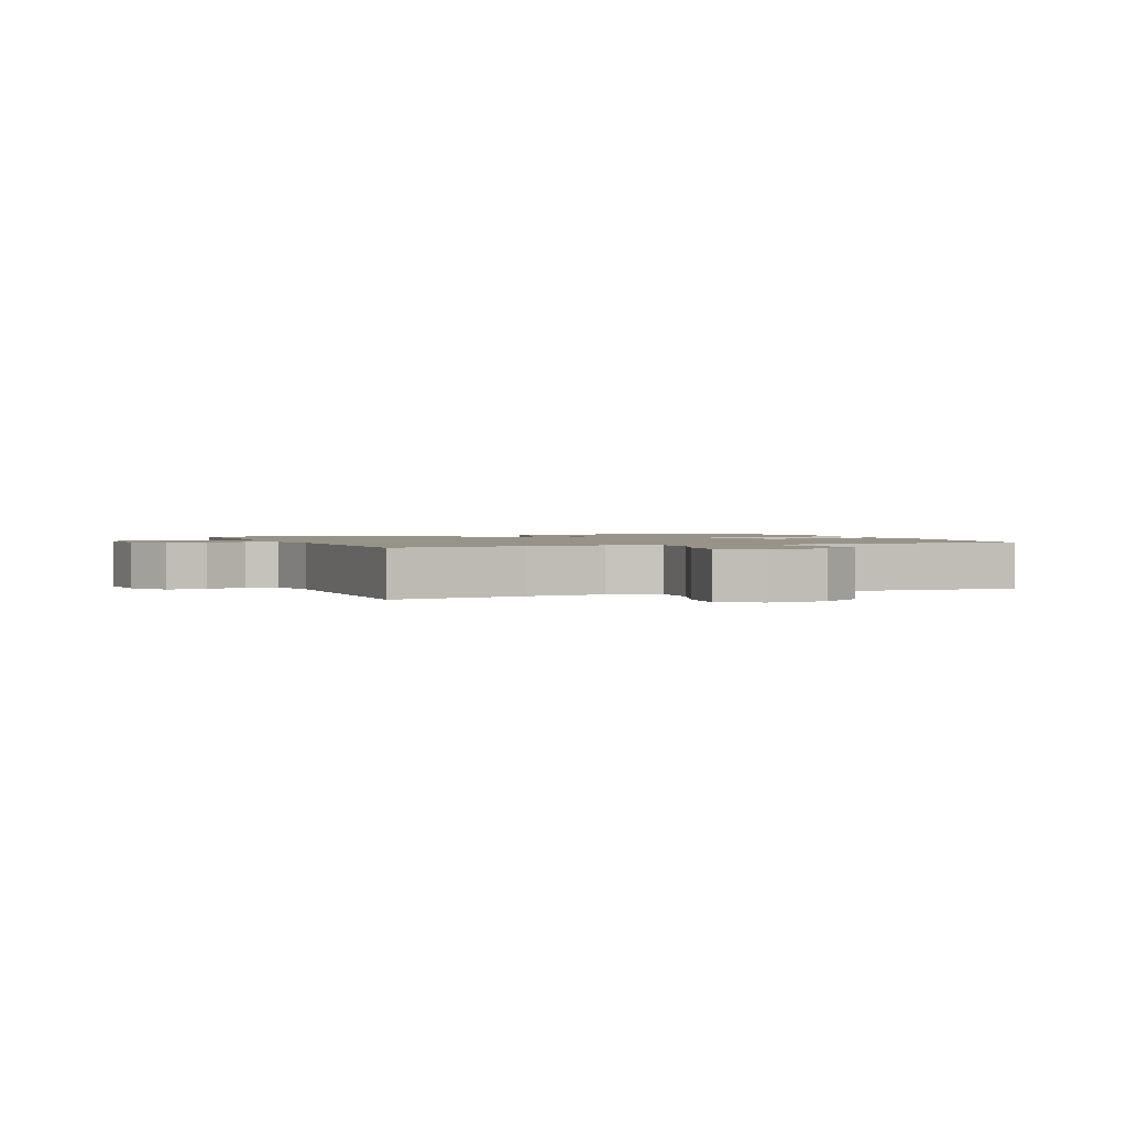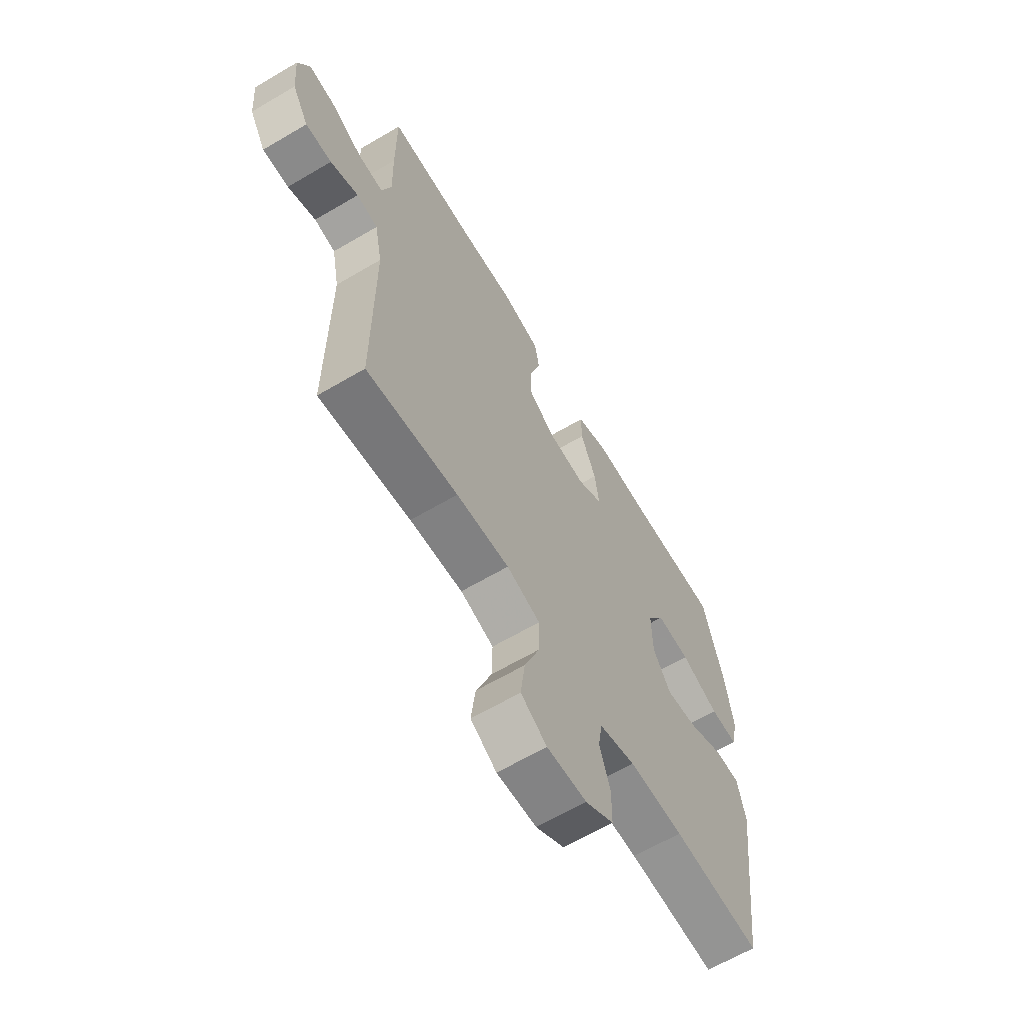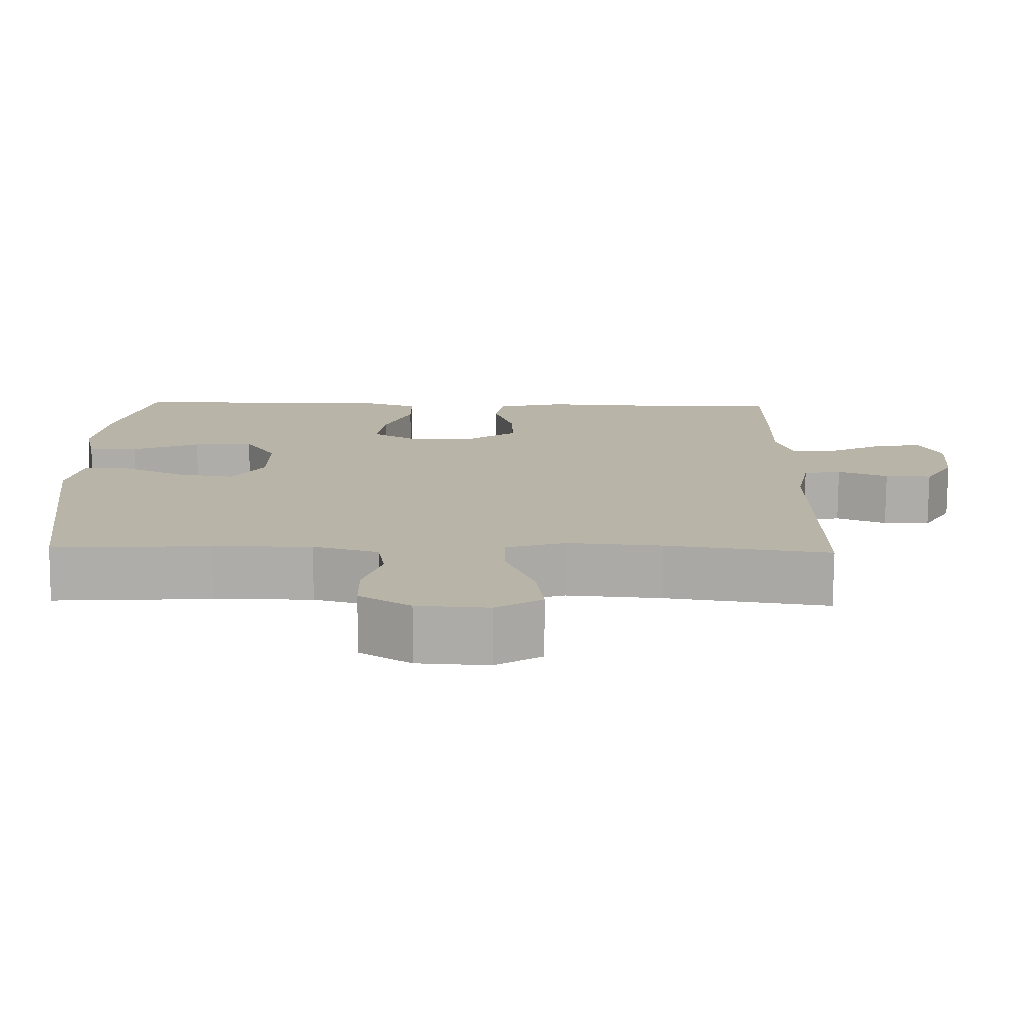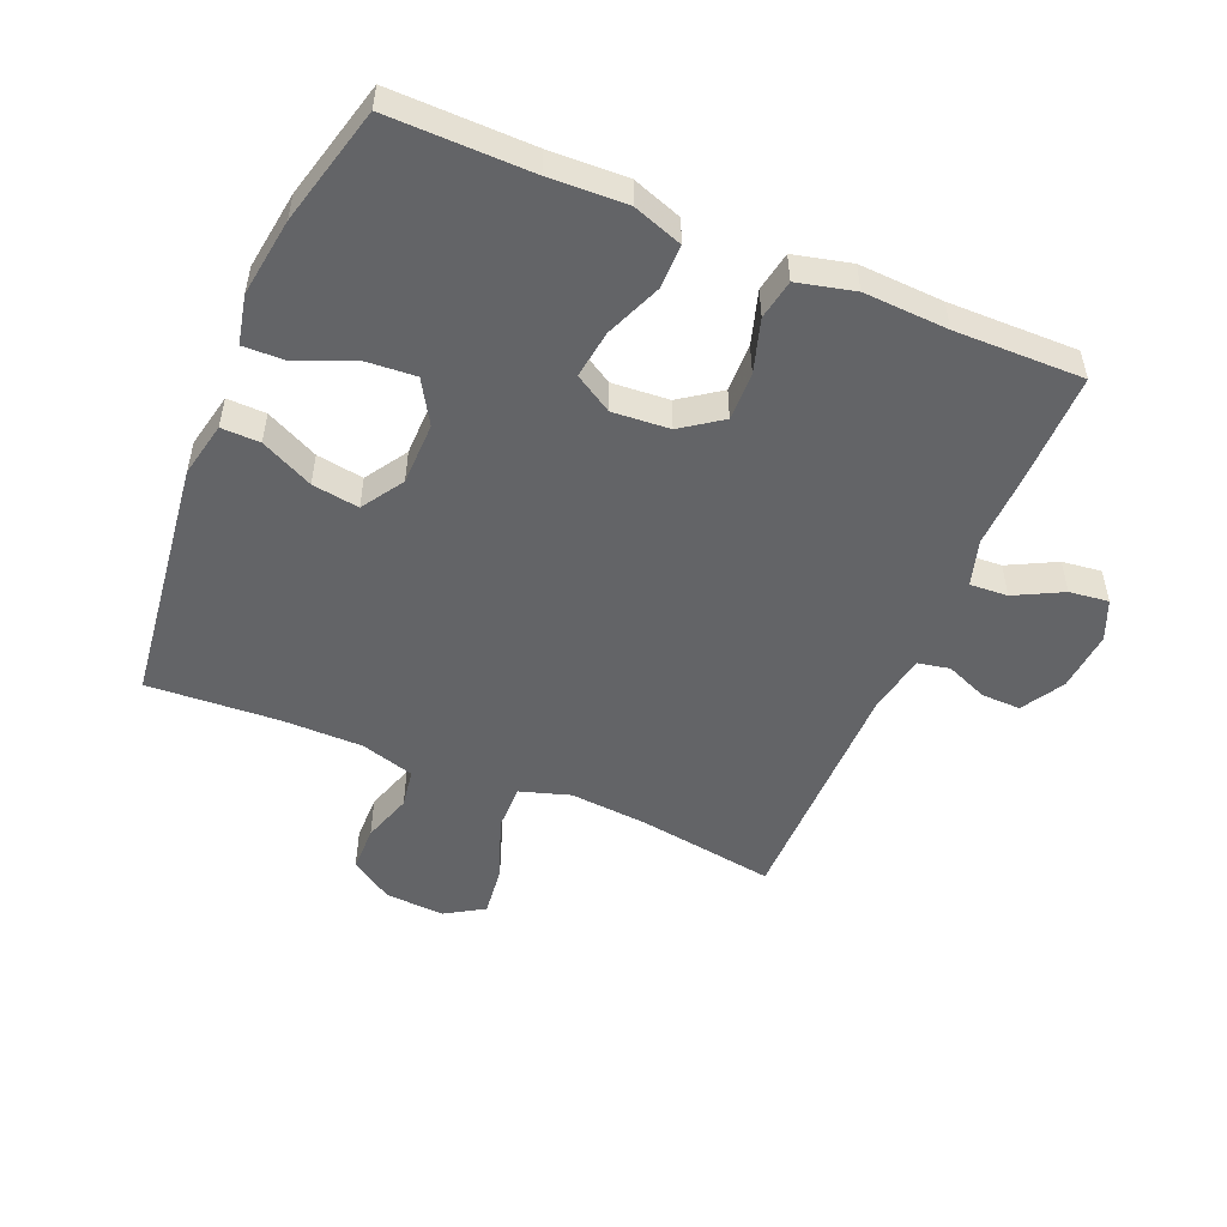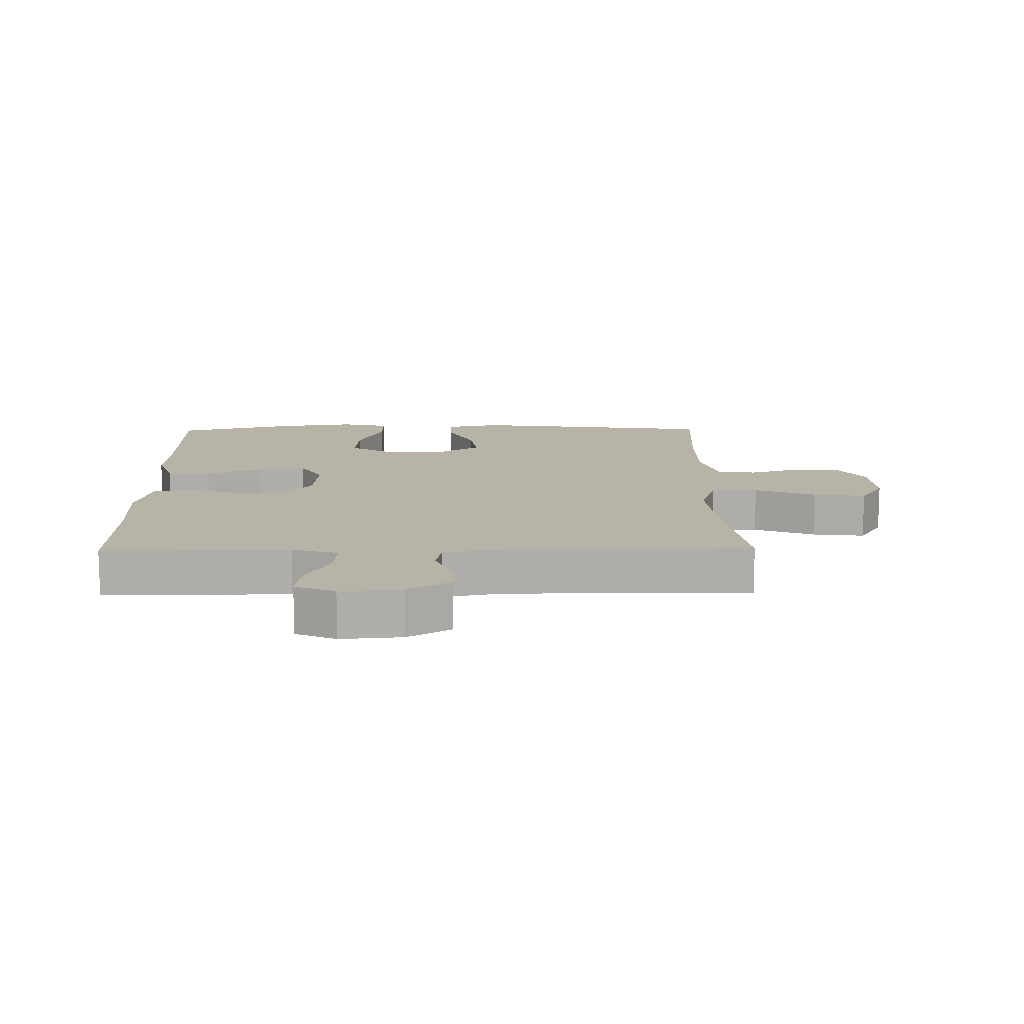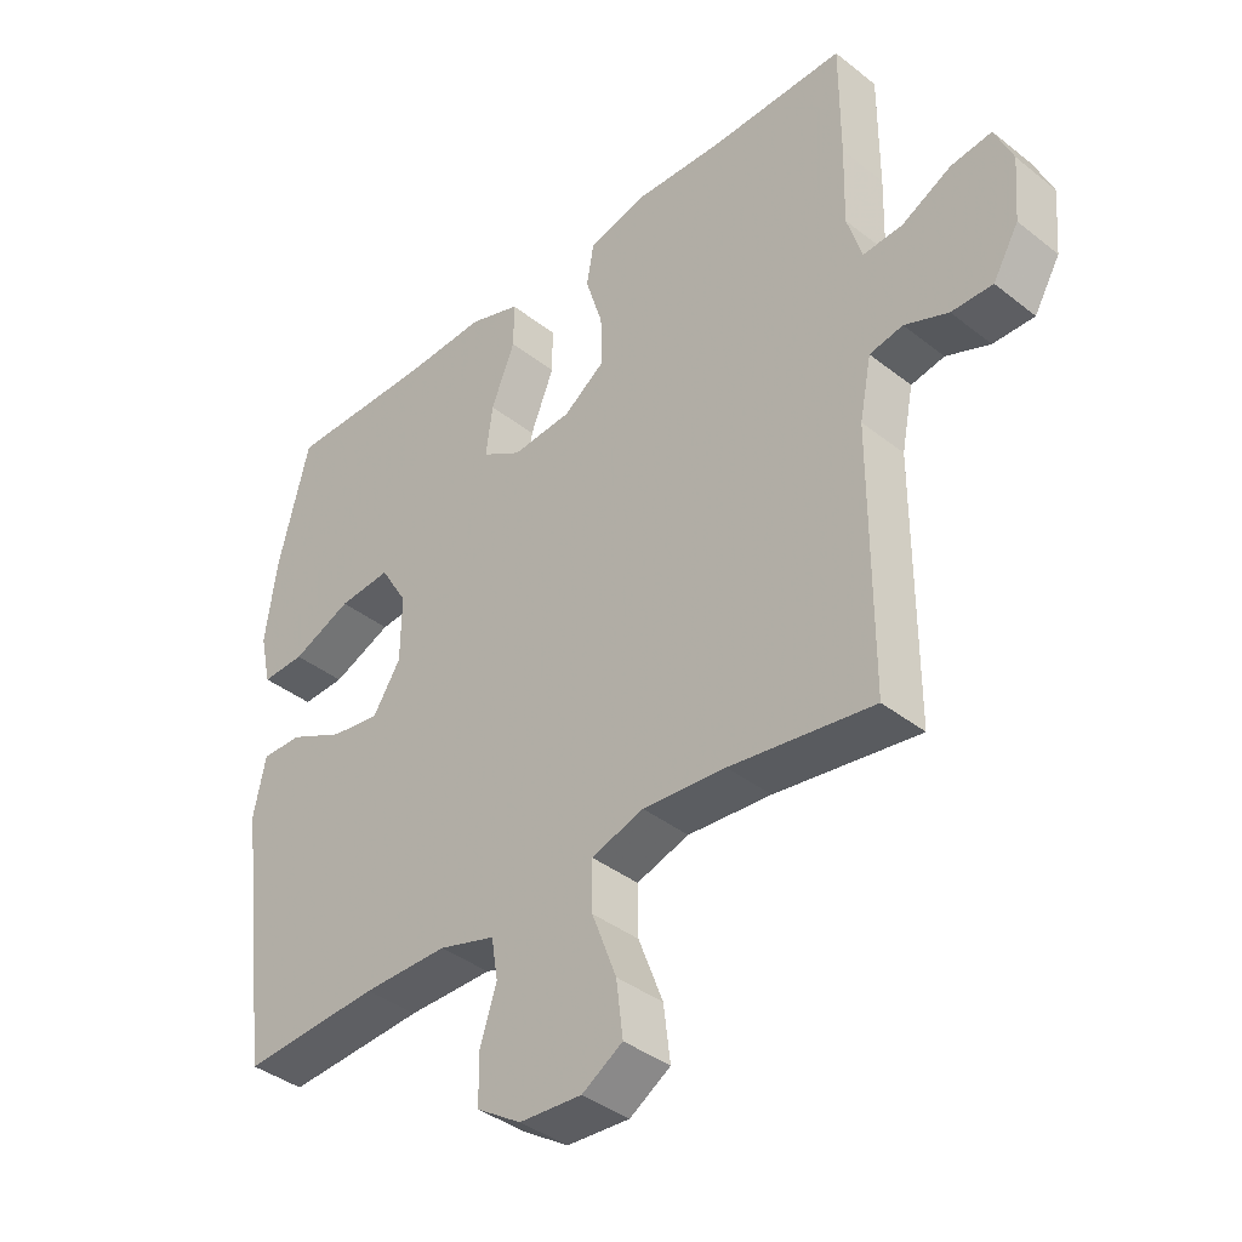
<metadata>
{"format":"obj","ext":"obj","renderer":"f3d","projection":"perspective","resolution":1024,"background":"white","views":[{"elev":1.6,"azim":157.4,"up":"+Y"},{"elev":-64.2,"azim":120.7,"up":"+Z"},{"elev":-76.8,"azim":-0.4,"up":"+Z"},{"elev":-51.2,"azim":-23.0,"up":"+Y"},{"elev":12.8,"azim":89.1,"up":"+Y"},{"elev":-39.1,"azim":45.5,"up":"+Z"}]}
</metadata>
<code>
v -0.5 0.07 0.5
v -0.276 0.07 0.498
v -0.154 0.07 0.503
v -0.076 0.07 0.476
v -0.076 0.07 0.407
v -0.112 0.07 0.318
v -0.122 0.07 0.242
v -0.062 0.07 0.206
v 0.028 0.07 0.213
v 0.091 0.07 0.258
v 0.089 0.07 0.334
v 0.063 0.07 0.418
v 0.074 0.07 0.481
v 0.164 0.07 0.503
v 0.297 0.07 0.497
v 0.5 0.07 0.5
v 0.5 0.07 0.325
v 0.497 0.07 0.207
v 0.519 0.07 0.134
v 0.579 0.07 0.138
v 0.654 0.07 0.177
v 0.716 0.07 0.185
v 0.743 0.07 0.122
v 0.735 0.07 0.026
v 0.696 0.07 -0.041
v 0.634 0.07 -0.04
v 0.568 0.07 -0.013
v 0.518 0.07 -0.023
v 0.5 0.07 -0.114
v 0.5 0.07 -0.5
v 0.284 0.07 -0.468
v 0.159 0.07 -0.458
v 0.08 0.07 -0.483
v 0.081 0.07 -0.557
v 0.118 0.07 -0.654
v 0.128 0.07 -0.736
v 0.067 0.07 -0.774
v -0.027 0.07 -0.768
v -0.094 0.07 -0.725
v -0.095 0.07 -0.652
v -0.07 0.07 -0.573
v -0.08 0.07 -0.512
v -0.165 0.07 -0.487
v -0.293 0.07 -0.487
v -0.5 0.07 -0.5
v -0.551 0.07 -0.109
v -0.533 0.07 -0.022
v -0.472 0.07 -0.023
v -0.389 0.07 -0.063
v -0.315 0.07 -0.074
v -0.273 0.07 -0.008
v -0.272 0.07 0.091
v -0.313 0.07 0.159
v -0.392 0.07 0.153
v -0.482 0.07 0.115
v -0.547 0.07 0.113
v -0.564 0.07 0.19
v -0.547 0.07 0.314
v -0.5 0 0.5
v -0.276 0 0.498
v -0.154 0 0.503
v -0.076 0 0.476
v -0.076 0 0.407
v -0.112 0 0.318
v -0.122 0 0.242
v -0.062 0 0.206
v 0.028 0 0.213
v 0.091 0 0.258
v 0.089 0 0.334
v 0.063 0 0.418
v 0.074 0 0.481
v 0.164 0 0.503
v 0.297 0 0.497
v 0.5 0 0.5
v 0.5 0 0.325
v 0.497 0 0.207
v 0.519 0 0.134
v 0.579 0 0.138
v 0.654 0 0.177
v 0.716 0 0.185
v 0.743 0 0.122
v 0.735 0 0.026
v 0.696 0 -0.041
v 0.634 0 -0.04
v 0.568 0 -0.013
v 0.518 0 -0.023
v 0.5 0 -0.114
v 0.5 0 -0.5
v 0.284 0 -0.468
v 0.159 0 -0.458
v 0.08 0 -0.483
v 0.081 0 -0.557
v 0.118 0 -0.654
v 0.128 0 -0.736
v 0.067 0 -0.774
v -0.027 0 -0.768
v -0.094 0 -0.725
v -0.095 0 -0.652
v -0.07 0 -0.573
v -0.08 0 -0.512
v -0.165 0 -0.487
v -0.293 0 -0.487
v -0.5 0 -0.5
v -0.551 0 -0.109
v -0.533 0 -0.022
v -0.472 0 -0.023
v -0.389 0 -0.063
v -0.315 0 -0.074
v -0.273 0 -0.008
v -0.272 0 0.091
v -0.313 0 0.159
v -0.392 0 0.153
v -0.482 0 0.115
v -0.547 0 0.113
v -0.564 0 0.19
v -0.547 0 0.314
f 58 1 2
f 57 58 2
f 56 57 2
f 55 56 2
f 54 55 2
f 4 5 6
f 3 4 6
f 2 3 6
f 54 2 6
f 53 54 6
f 52 53 6 7
f 51 52 7 8
f 50 51 8 9
f 47 48 49
f 46 47 49
f 45 46 49
f 44 45 49
f 43 44 49 50
f 50 9 10
f 43 50 10
f 42 43 10
f 39 40 41
f 38 39 41
f 37 38 41
f 36 37 41
f 35 36 41
f 34 35 41
f 33 34 41 42
f 32 33 42 10
f 29 30 31
f 32 10 11
f 31 32 11
f 29 31 11
f 28 29 11
f 25 26 27
f 24 25 27
f 23 24 27
f 22 23 27
f 21 22 27
f 20 21 27
f 19 20 27 28
f 13 14 15
f 12 13 15
f 11 12 15
f 28 11 15
f 19 28 15
f 18 19 15
f 15 16 17 18
f 60 59 116
f 60 116 115
f 60 115 114
f 60 114 113
f 60 113 112
f 64 63 62
f 64 62 61
f 64 61 60
f 64 60 112
f 64 112 111
f 65 64 111 110
f 66 65 110 109
f 67 66 109 108
f 107 106 105
f 107 105 104
f 107 104 103
f 107 103 102
f 108 107 102 101
f 68 67 108
f 68 108 101
f 68 101 100
f 99 98 97
f 99 97 96
f 99 96 95
f 99 95 94
f 99 94 93
f 99 93 92
f 100 99 92 91
f 68 100 91 90
f 89 88 87
f 69 68 90
f 69 90 89
f 69 89 87
f 69 87 86
f 85 84 83
f 85 83 82
f 85 82 81
f 85 81 80
f 85 80 79
f 85 79 78
f 86 85 78 77
f 73 72 71
f 73 71 70
f 73 70 69
f 73 69 86
f 73 86 77
f 73 77 76
f 76 75 74 73
f 1 59 60 2
f 2 60 61 3
f 3 61 62 4
f 4 62 63 5
f 5 63 64 6
f 6 64 65 7
f 7 65 66 8
f 8 66 67 9
f 9 67 68 10
f 10 68 69 11
f 11 69 70 12
f 12 70 71 13
f 13 71 72 14
f 14 72 73 15
f 15 73 74 16
f 16 74 75 17
f 17 75 76 18
f 18 76 77 19
f 19 77 78 20
f 20 78 79 21
f 21 79 80 22
f 22 80 81 23
f 23 81 82 24
f 24 82 83 25
f 25 83 84 26
f 26 84 85 27
f 27 85 86 28
f 28 86 87 29
f 29 87 88 30
f 30 88 89 31
f 31 89 90 32
f 32 90 91 33
f 33 91 92 34
f 34 92 93 35
f 35 93 94 36
f 36 94 95 37
f 37 95 96 38
f 38 96 97 39
f 39 97 98 40
f 40 98 99 41
f 41 99 100 42
f 42 100 101 43
f 43 101 102 44
f 44 102 103 45
f 45 103 104 46
f 46 104 105 47
f 47 105 106 48
f 48 106 107 49
f 49 107 108 50
f 50 108 109 51
f 51 109 110 52
f 52 110 111 53
f 53 111 112 54
f 54 112 113 55
f 55 113 114 56
f 56 114 115 57
f 57 115 116 58
f 58 116 59 1

</code>
